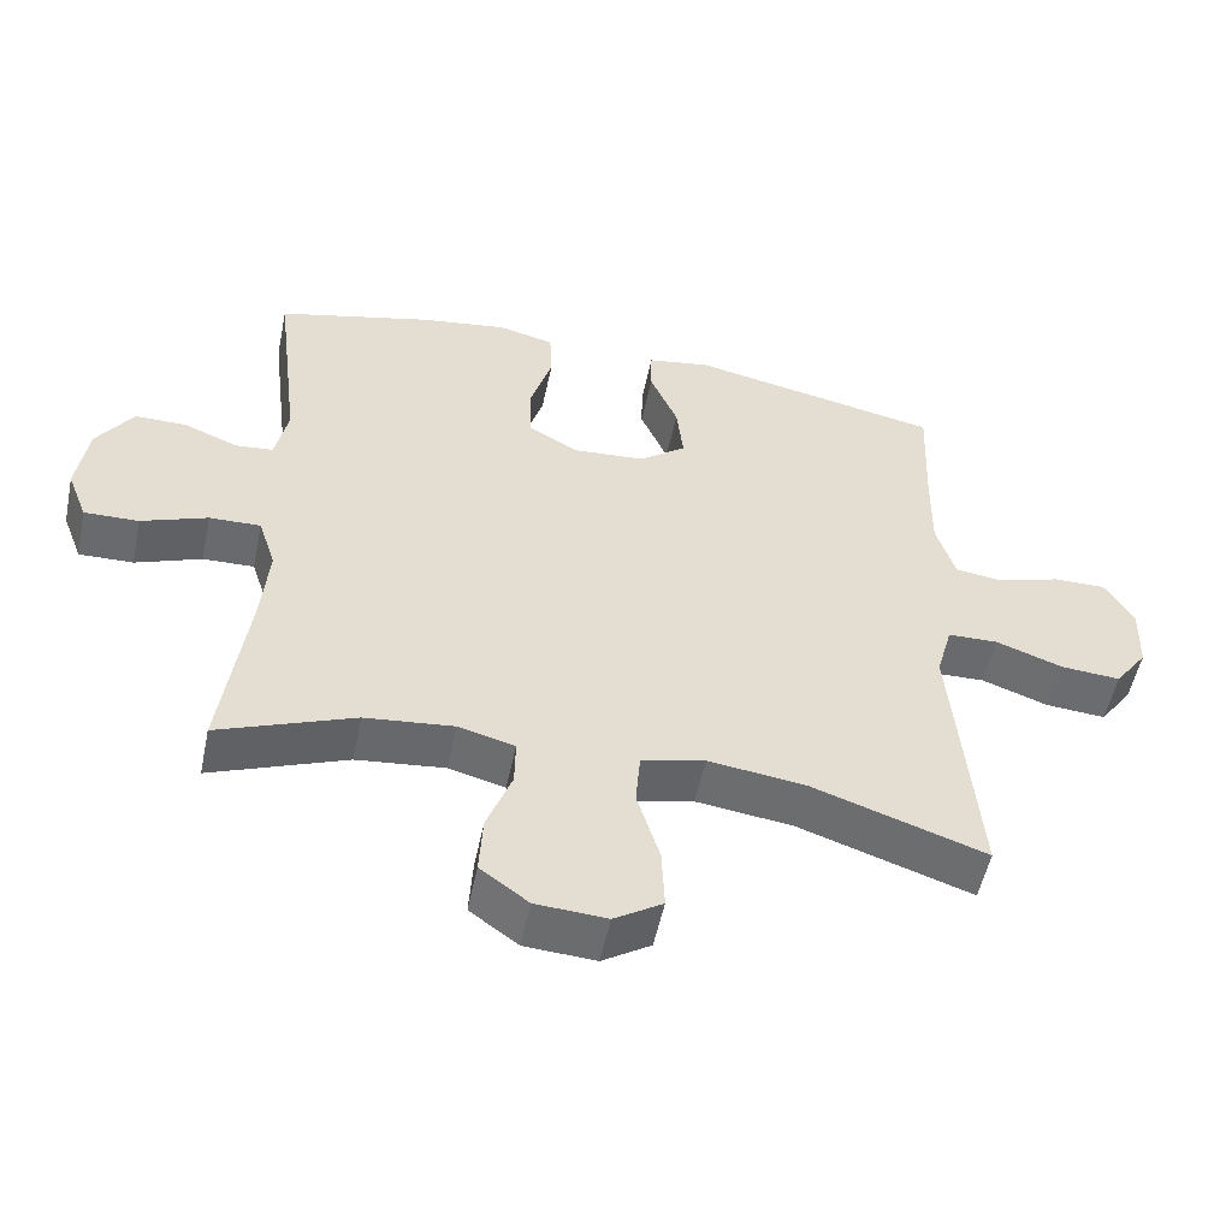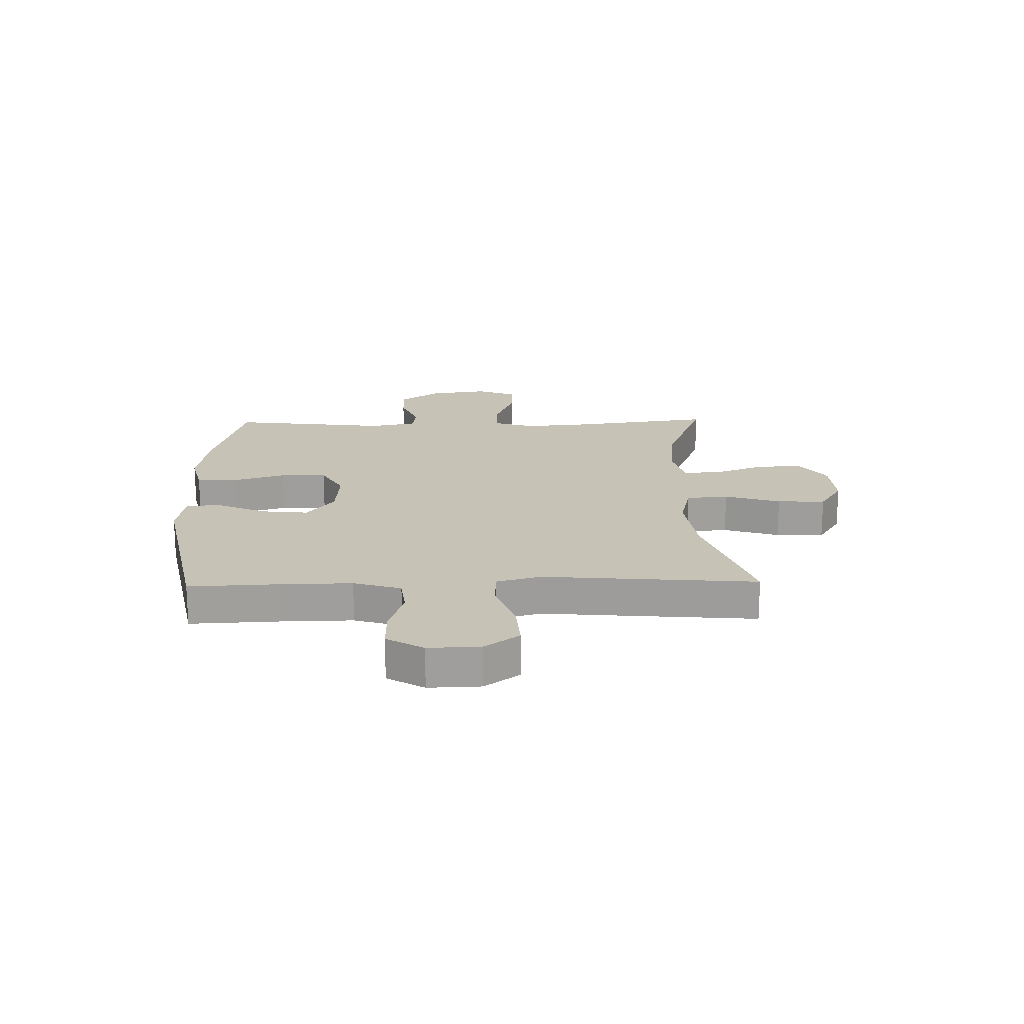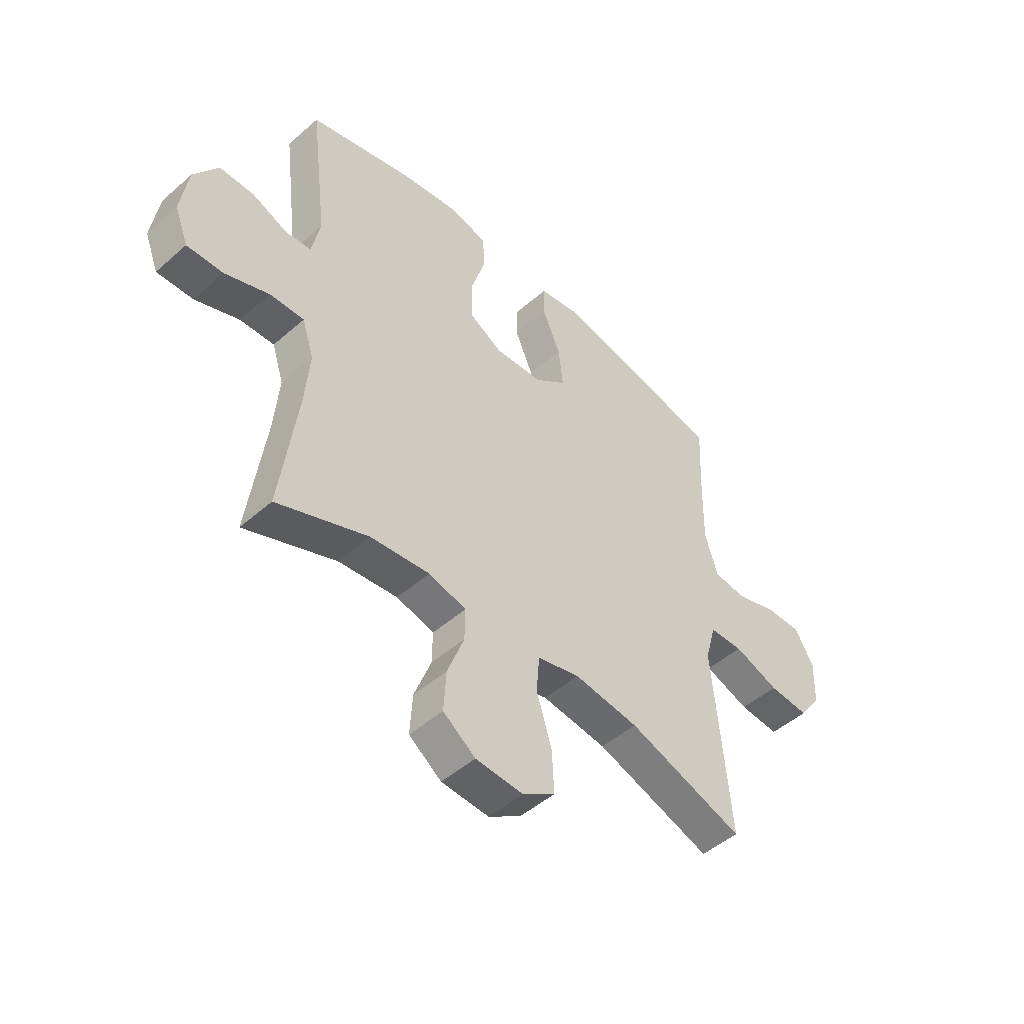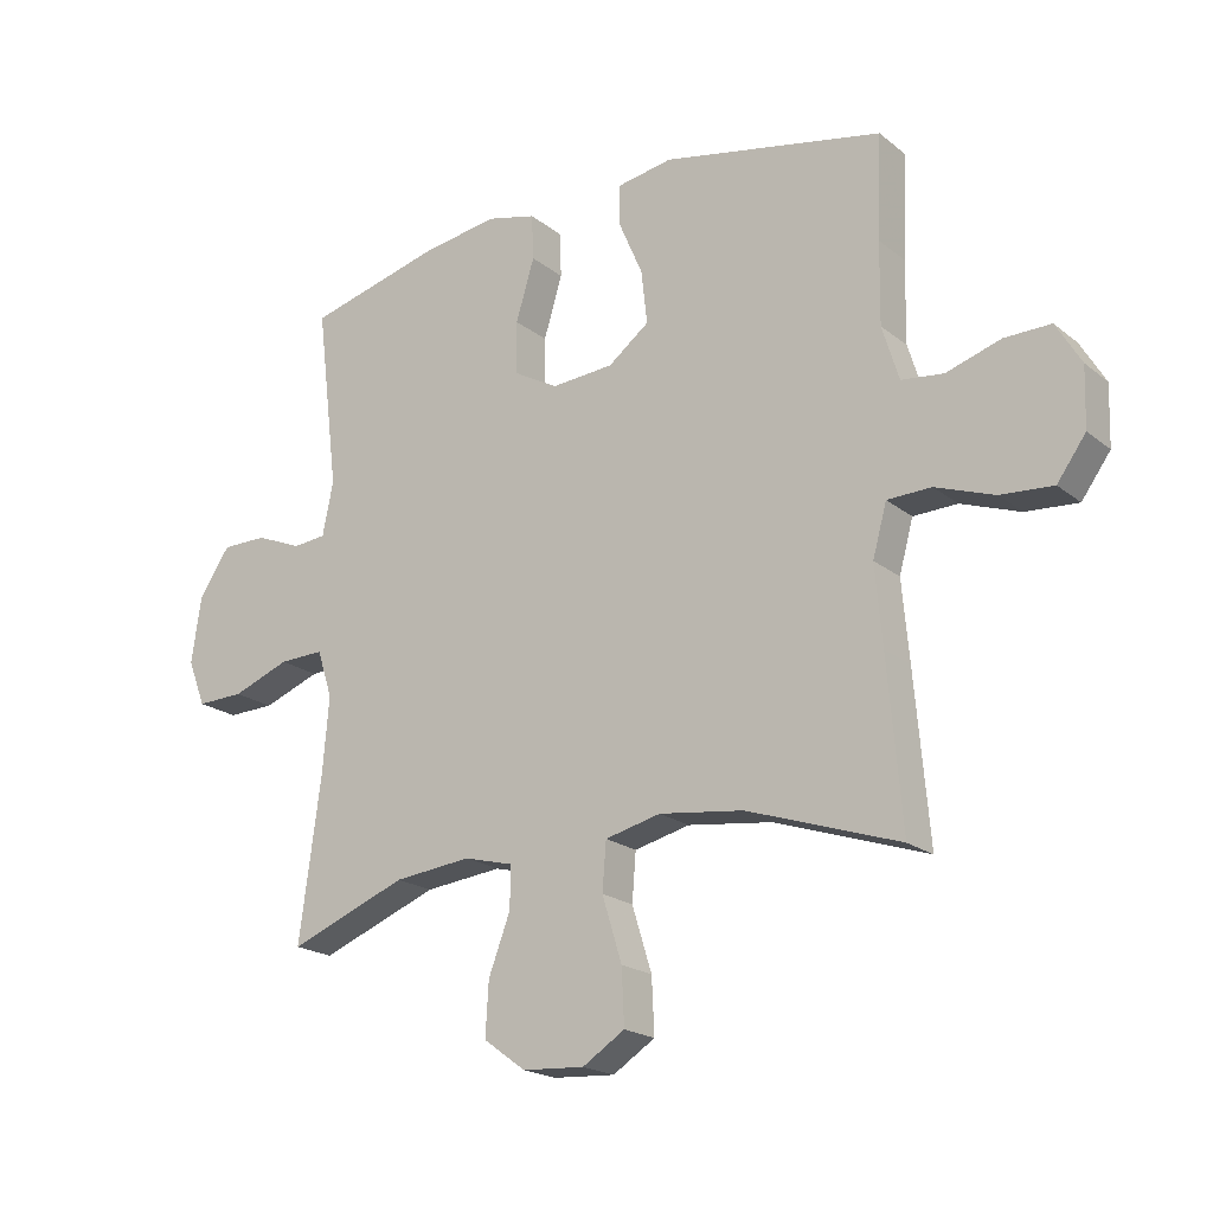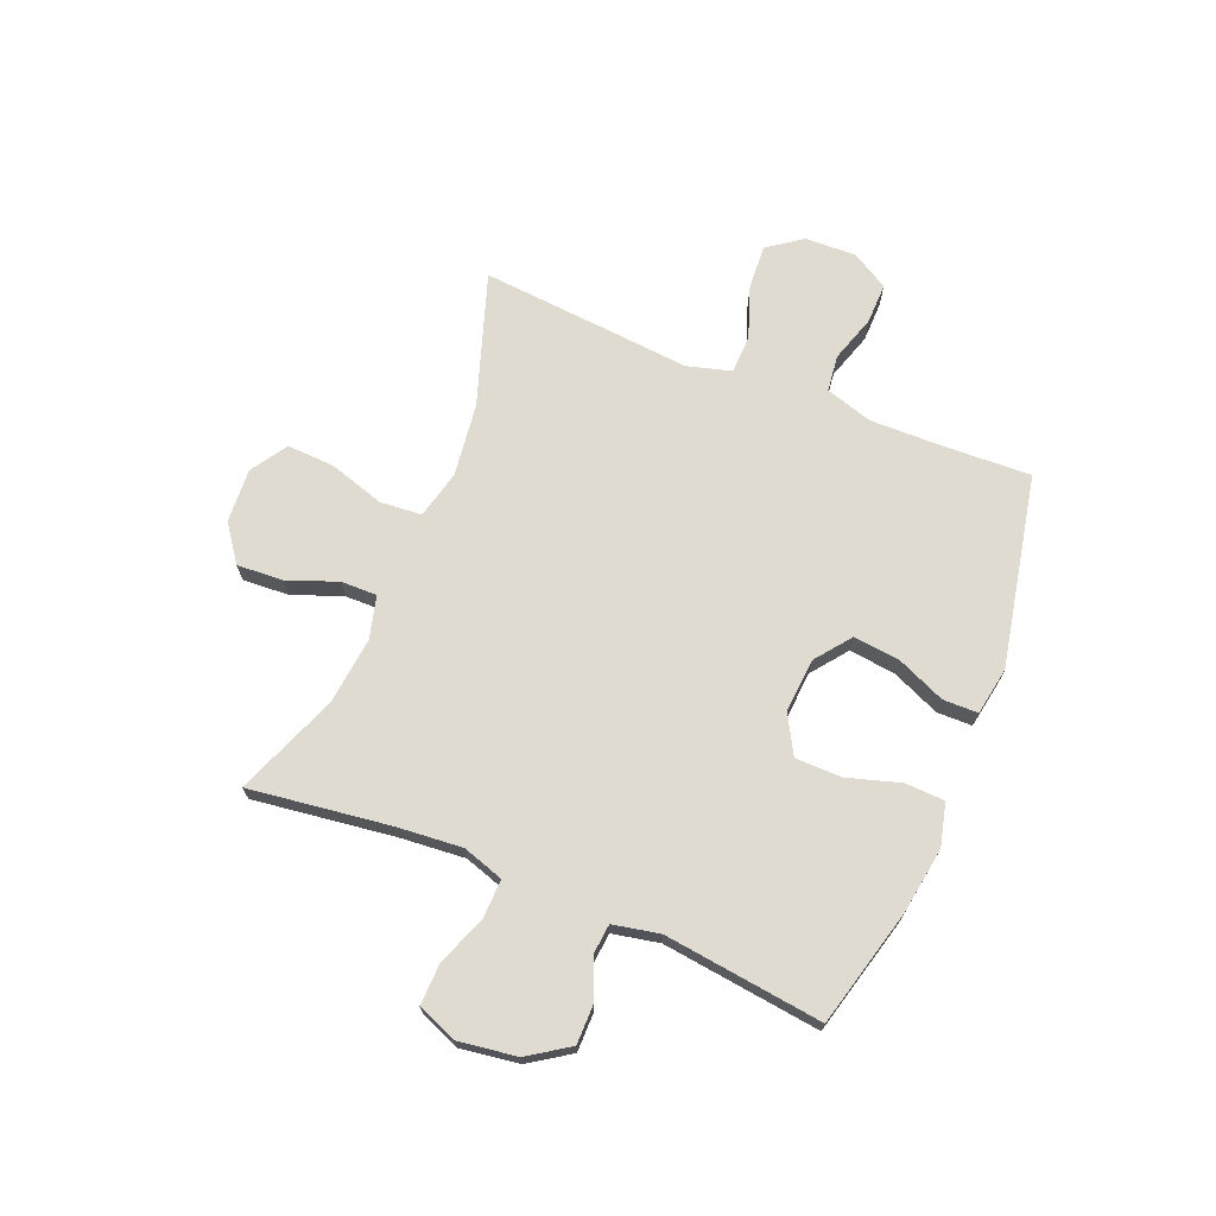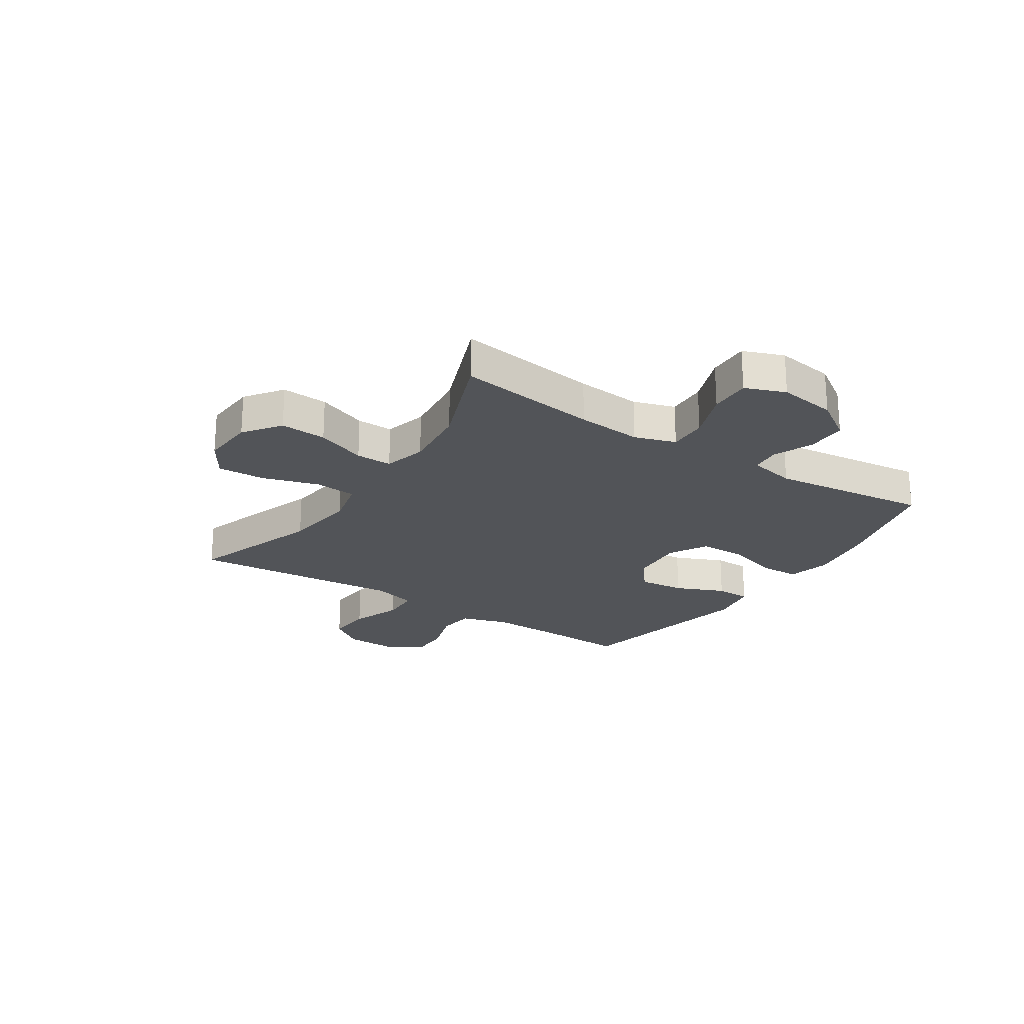
<metadata>
{"format":"obj","ext":"obj","renderer":"f3d","projection":"perspective","resolution":1024,"background":"white","views":[{"elev":-53.3,"azim":-11.8,"up":"+Z"},{"elev":19.2,"azim":88.7,"up":"+Y"},{"elev":-48.4,"azim":-45.6,"up":"+Z"},{"elev":-19.9,"azim":35.2,"up":"+Z"},{"elev":70.0,"azim":-67.7,"up":"+Y"},{"elev":-22.8,"azim":-123.3,"up":"+Y"}]}
</metadata>
<code>
v -0.5 0.07 0.5
v -0.288 0.07 0.555
v -0.169 0.07 0.573
v -0.092 0.07 0.554
v -0.089 0.07 0.483
v -0.118 0.07 0.387
v -0.117 0.07 0.304
v -0.048 0.07 0.265
v 0.05 0.07 0.272
v 0.114 0.07 0.321
v 0.105 0.07 0.404
v 0.067 0.07 0.492
v 0.068 0.07 0.555
v 0.154 0.07 0.57
v 0.5 0.07 0.5
v 0.493 0.07 0.338
v 0.491 0.07 0.211
v 0.517 0.07 0.126
v 0.583 0.07 0.118
v 0.668 0.07 0.145
v 0.741 0.07 0.146
v 0.78 0.07 0.08
v 0.777 0.07 -0.013
v 0.732 0.07 -0.075
v 0.65 0.07 -0.069
v 0.558 0.07 -0.036
v 0.489 0.07 -0.038
v 0.467 0.07 -0.118
v 0.478 0.07 -0.242
v 0.5 0.07 -0.5
v 0.262 0.07 -0.42
v 0.13 0.07 -0.403
v 0.043 0.07 -0.424
v 0.037 0.07 -0.499
v 0.068 0.07 -0.599
v 0.072 0.07 -0.685
v 0.006 0.07 -0.727
v -0.091 0.07 -0.721
v -0.157 0.07 -0.673
v -0.152 0.07 -0.59
v -0.118 0.07 -0.5
v -0.117 0.07 -0.435
v -0.194 0.07 -0.415
v -0.315 0.07 -0.428
v -0.5 0.07 -0.5
v -0.466 0.07 -0.246
v -0.456 0.07 -0.129
v -0.48 0.07 -0.055
v -0.55 0.07 -0.057
v -0.64 0.07 -0.091
v -0.714 0.07 -0.093
v -0.742 0.07 -0.021
v -0.727 0.07 0.083
v -0.678 0.07 0.156
v -0.607 0.07 0.156
v -0.534 0.07 0.126
v -0.482 0.07 0.131
v -0.465 0.07 0.215
v -0.5 0 0.5
v -0.288 0 0.555
v -0.169 0 0.573
v -0.092 0 0.554
v -0.089 0 0.483
v -0.118 0 0.387
v -0.117 0 0.304
v -0.048 0 0.265
v 0.05 0 0.272
v 0.114 0 0.321
v 0.105 0 0.404
v 0.067 0 0.492
v 0.068 0 0.555
v 0.154 0 0.57
v 0.5 0 0.5
v 0.493 0 0.338
v 0.491 0 0.211
v 0.517 0 0.126
v 0.583 0 0.118
v 0.668 0 0.145
v 0.741 0 0.146
v 0.78 0 0.08
v 0.777 0 -0.013
v 0.732 0 -0.075
v 0.65 0 -0.069
v 0.558 0 -0.036
v 0.489 0 -0.038
v 0.467 0 -0.118
v 0.478 0 -0.242
v 0.5 0 -0.5
v 0.262 0 -0.42
v 0.13 0 -0.403
v 0.043 0 -0.424
v 0.037 0 -0.499
v 0.068 0 -0.599
v 0.072 0 -0.685
v 0.006 0 -0.727
v -0.091 0 -0.721
v -0.157 0 -0.673
v -0.152 0 -0.59
v -0.118 0 -0.5
v -0.117 0 -0.435
v -0.194 0 -0.415
v -0.315 0 -0.428
v -0.5 0 -0.5
v -0.466 0 -0.246
v -0.456 0 -0.129
v -0.48 0 -0.055
v -0.55 0 -0.057
v -0.64 0 -0.091
v -0.714 0 -0.093
v -0.742 0 -0.021
v -0.727 0 0.083
v -0.678 0 0.156
v -0.607 0 0.156
v -0.534 0 0.126
v -0.482 0 0.131
v -0.465 0 0.215
f 53 54 55 56
f 53 56 57
f 52 53 57
f 49 50 51 52
f 48 49 52 57
f 47 48 57 58
f 44 45 46
f 43 44 46 47
f 42 43 47 58
f 38 39 40 41
f 38 41 42
f 37 38 42
f 34 35 36 37
f 33 34 37 42
f 32 33 42 58
f 28 29 30 31
f 27 28 31 32
f 23 24 25 26
f 23 26 27
f 22 23 27
f 19 20 21 22
f 18 19 22 27
f 17 18 27 32
f 13 14 15 16
f 11 12 13 16
f 10 11 16 17
f 9 10 17 32
f 3 4 5 6
f 3 6 7
f 2 3 7
f 1 2 7
f 58 1 7 8
f 8 9 32 58
f 114 113 112 111
f 115 114 111
f 115 111 110
f 110 109 108 107
f 115 110 107 106
f 116 115 106 105
f 104 103 102
f 105 104 102 101
f 116 105 101 100
f 99 98 97 96
f 100 99 96
f 100 96 95
f 95 94 93 92
f 100 95 92 91
f 116 100 91 90
f 89 88 87 86
f 90 89 86 85
f 84 83 82 81
f 85 84 81
f 85 81 80
f 80 79 78 77
f 85 80 77 76
f 90 85 76 75
f 74 73 72 71
f 74 71 70 69
f 75 74 69 68
f 90 75 68 67
f 64 63 62 61
f 65 64 61
f 65 61 60
f 65 60 59
f 66 65 59 116
f 116 90 67 66
f 1 59 60 2
f 2 60 61 3
f 3 61 62 4
f 4 62 63 5
f 5 63 64 6
f 6 64 65 7
f 7 65 66 8
f 8 66 67 9
f 9 67 68 10
f 10 68 69 11
f 11 69 70 12
f 12 70 71 13
f 13 71 72 14
f 14 72 73 15
f 15 73 74 16
f 16 74 75 17
f 17 75 76 18
f 18 76 77 19
f 19 77 78 20
f 20 78 79 21
f 21 79 80 22
f 22 80 81 23
f 23 81 82 24
f 24 82 83 25
f 25 83 84 26
f 26 84 85 27
f 27 85 86 28
f 28 86 87 29
f 29 87 88 30
f 30 88 89 31
f 31 89 90 32
f 32 90 91 33
f 33 91 92 34
f 34 92 93 35
f 35 93 94 36
f 36 94 95 37
f 37 95 96 38
f 38 96 97 39
f 39 97 98 40
f 40 98 99 41
f 41 99 100 42
f 42 100 101 43
f 43 101 102 44
f 44 102 103 45
f 45 103 104 46
f 46 104 105 47
f 47 105 106 48
f 48 106 107 49
f 49 107 108 50
f 50 108 109 51
f 51 109 110 52
f 52 110 111 53
f 53 111 112 54
f 54 112 113 55
f 55 113 114 56
f 56 114 115 57
f 57 115 116 58
f 58 116 59 1

</code>
